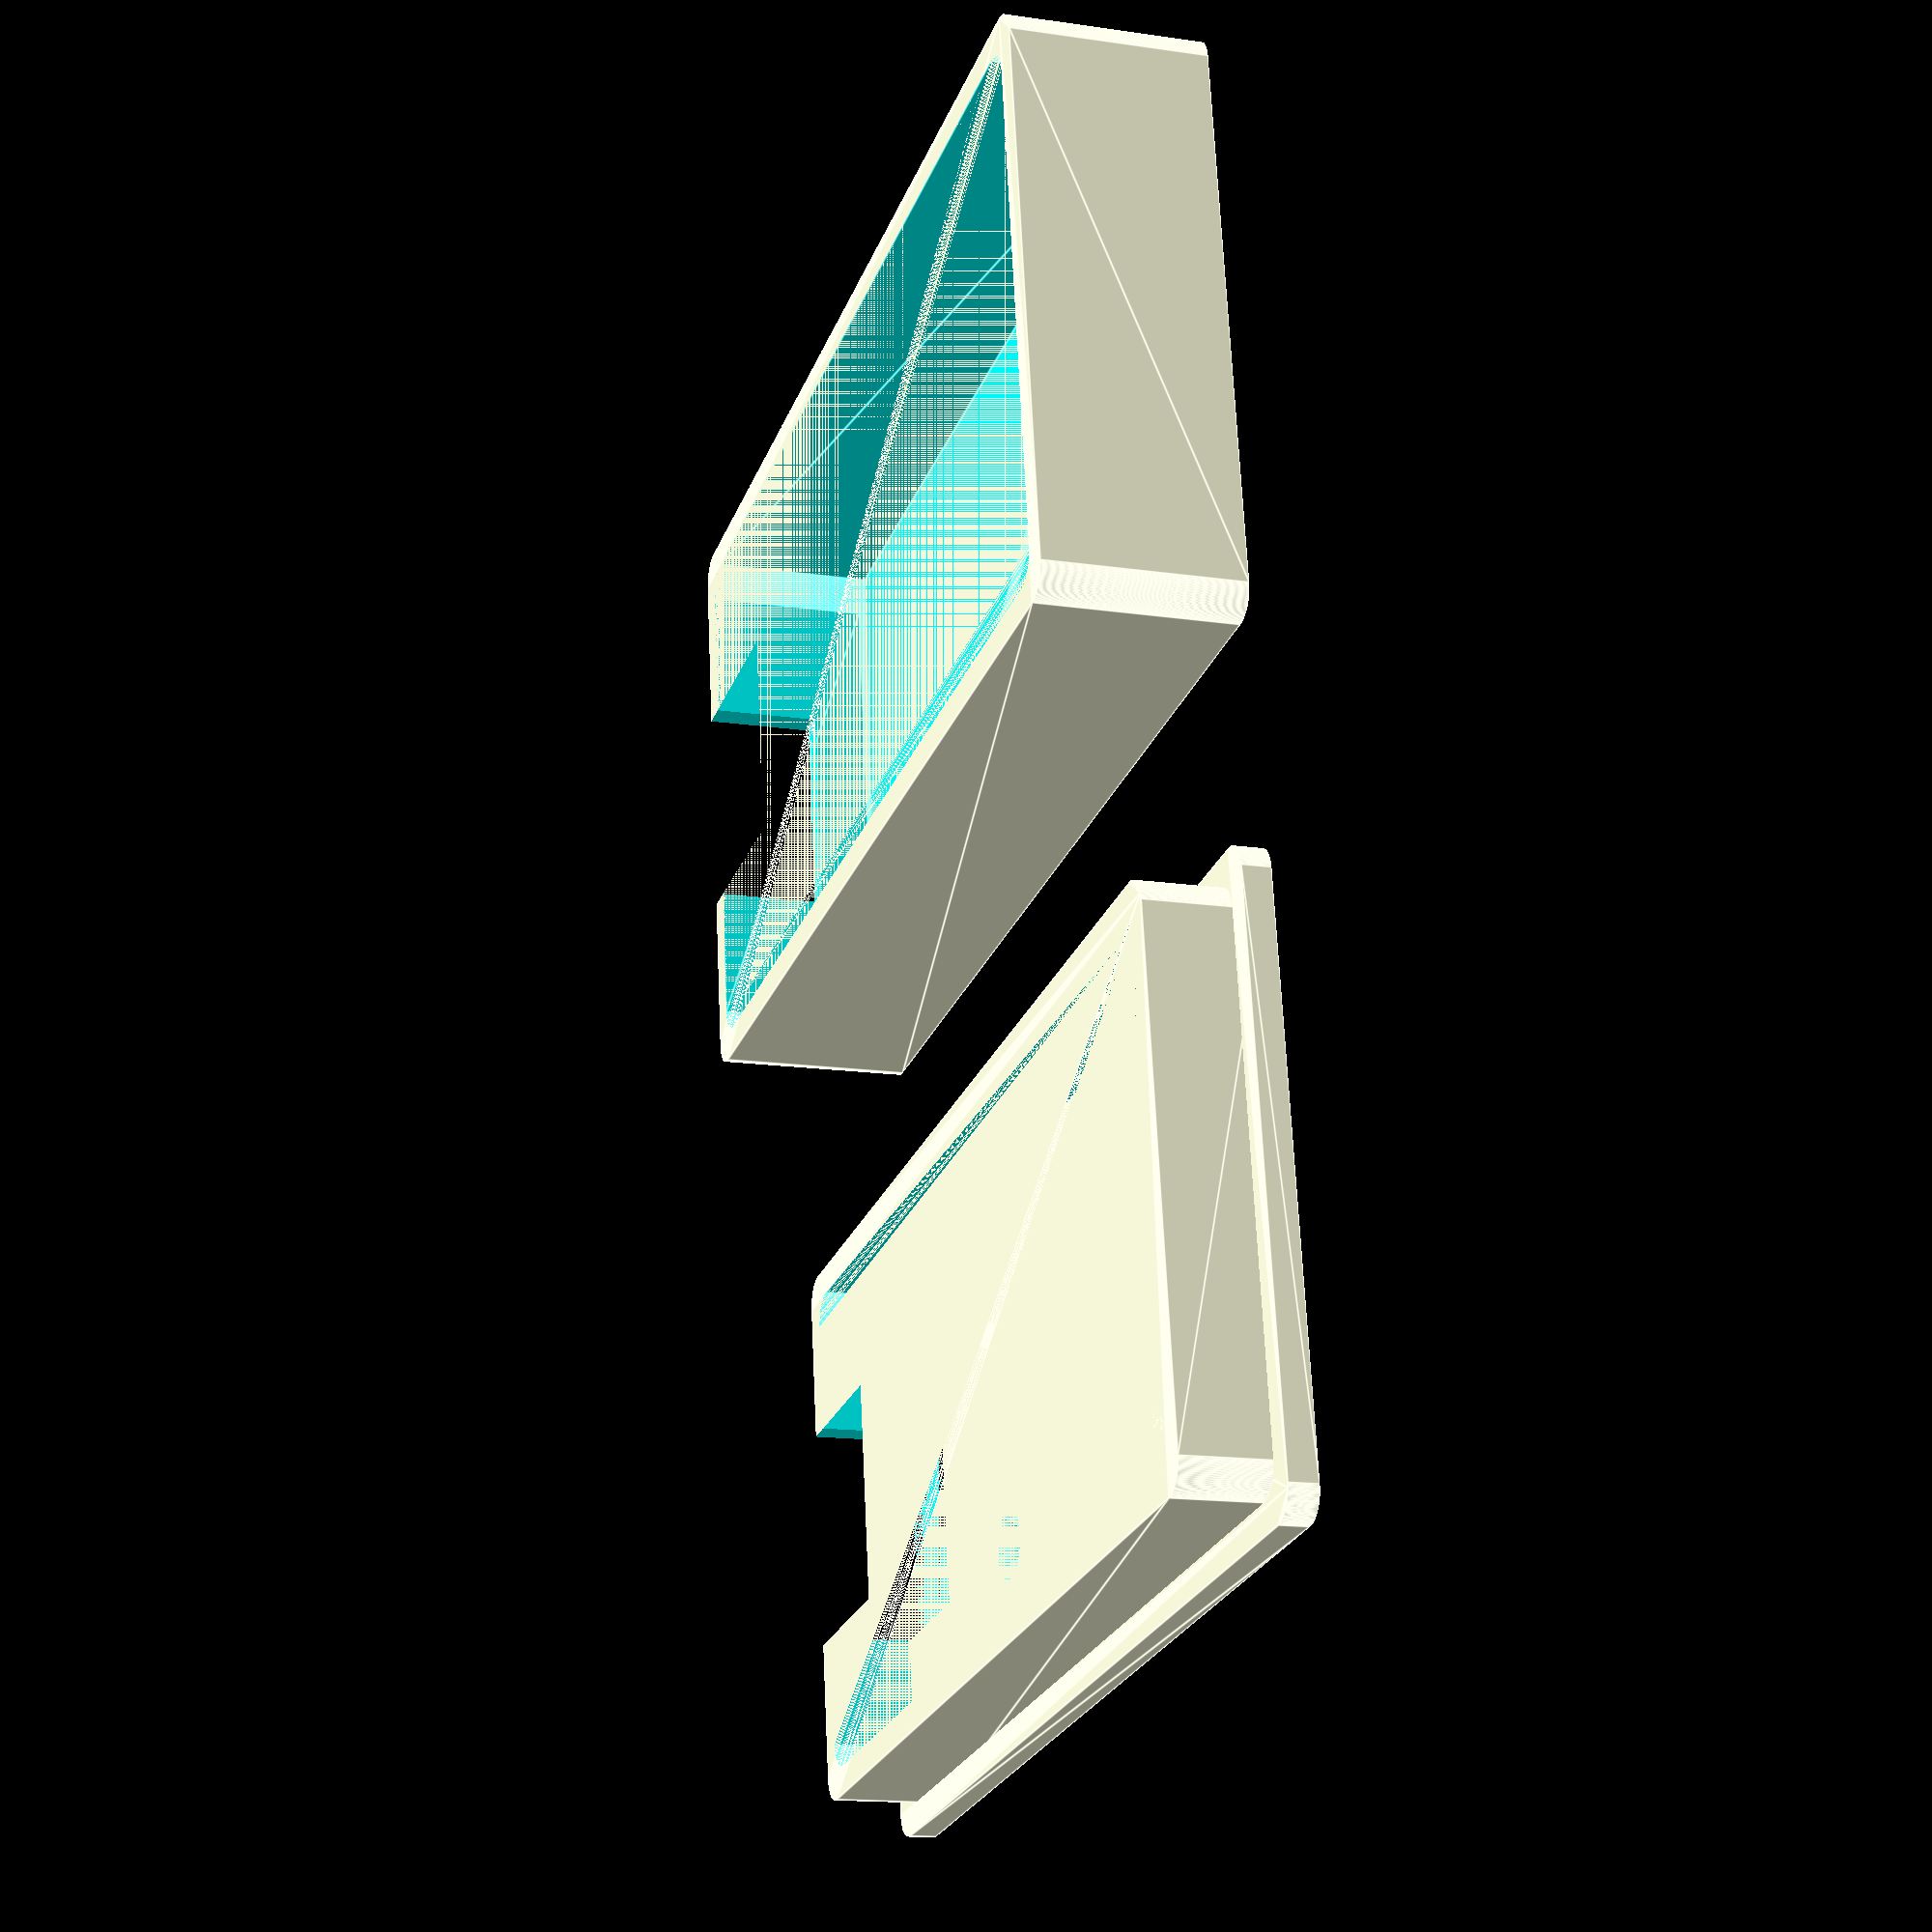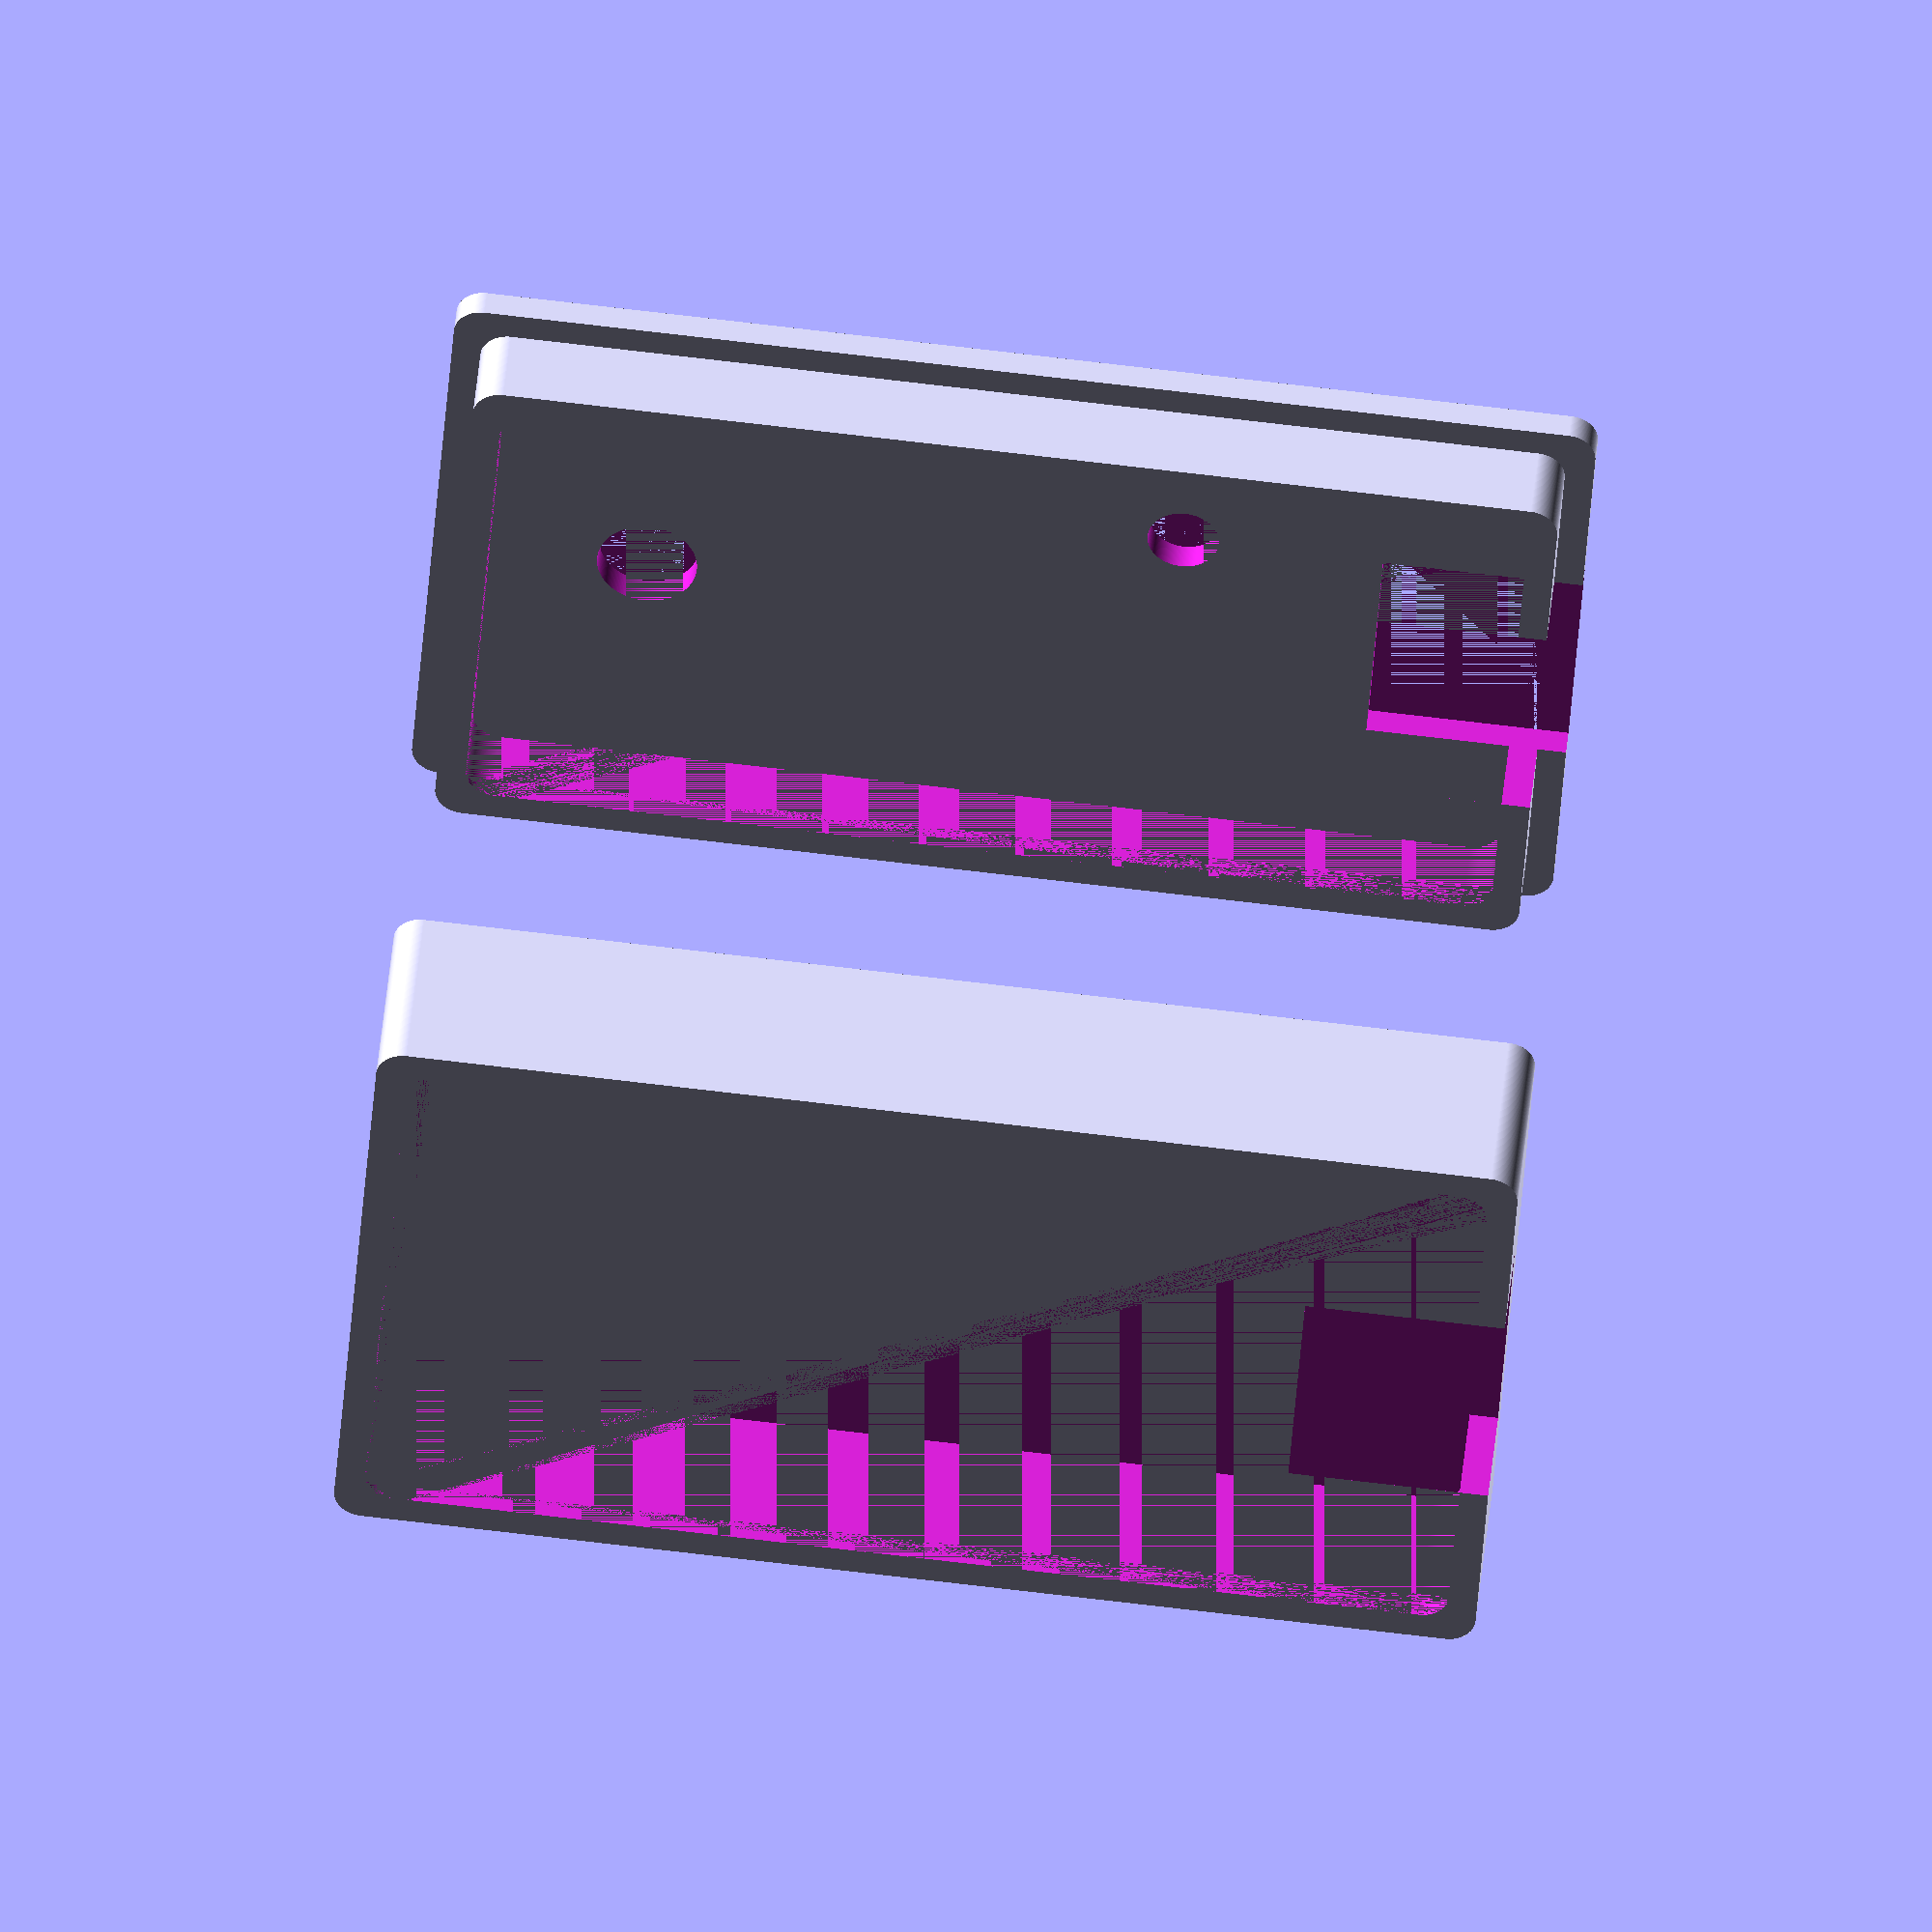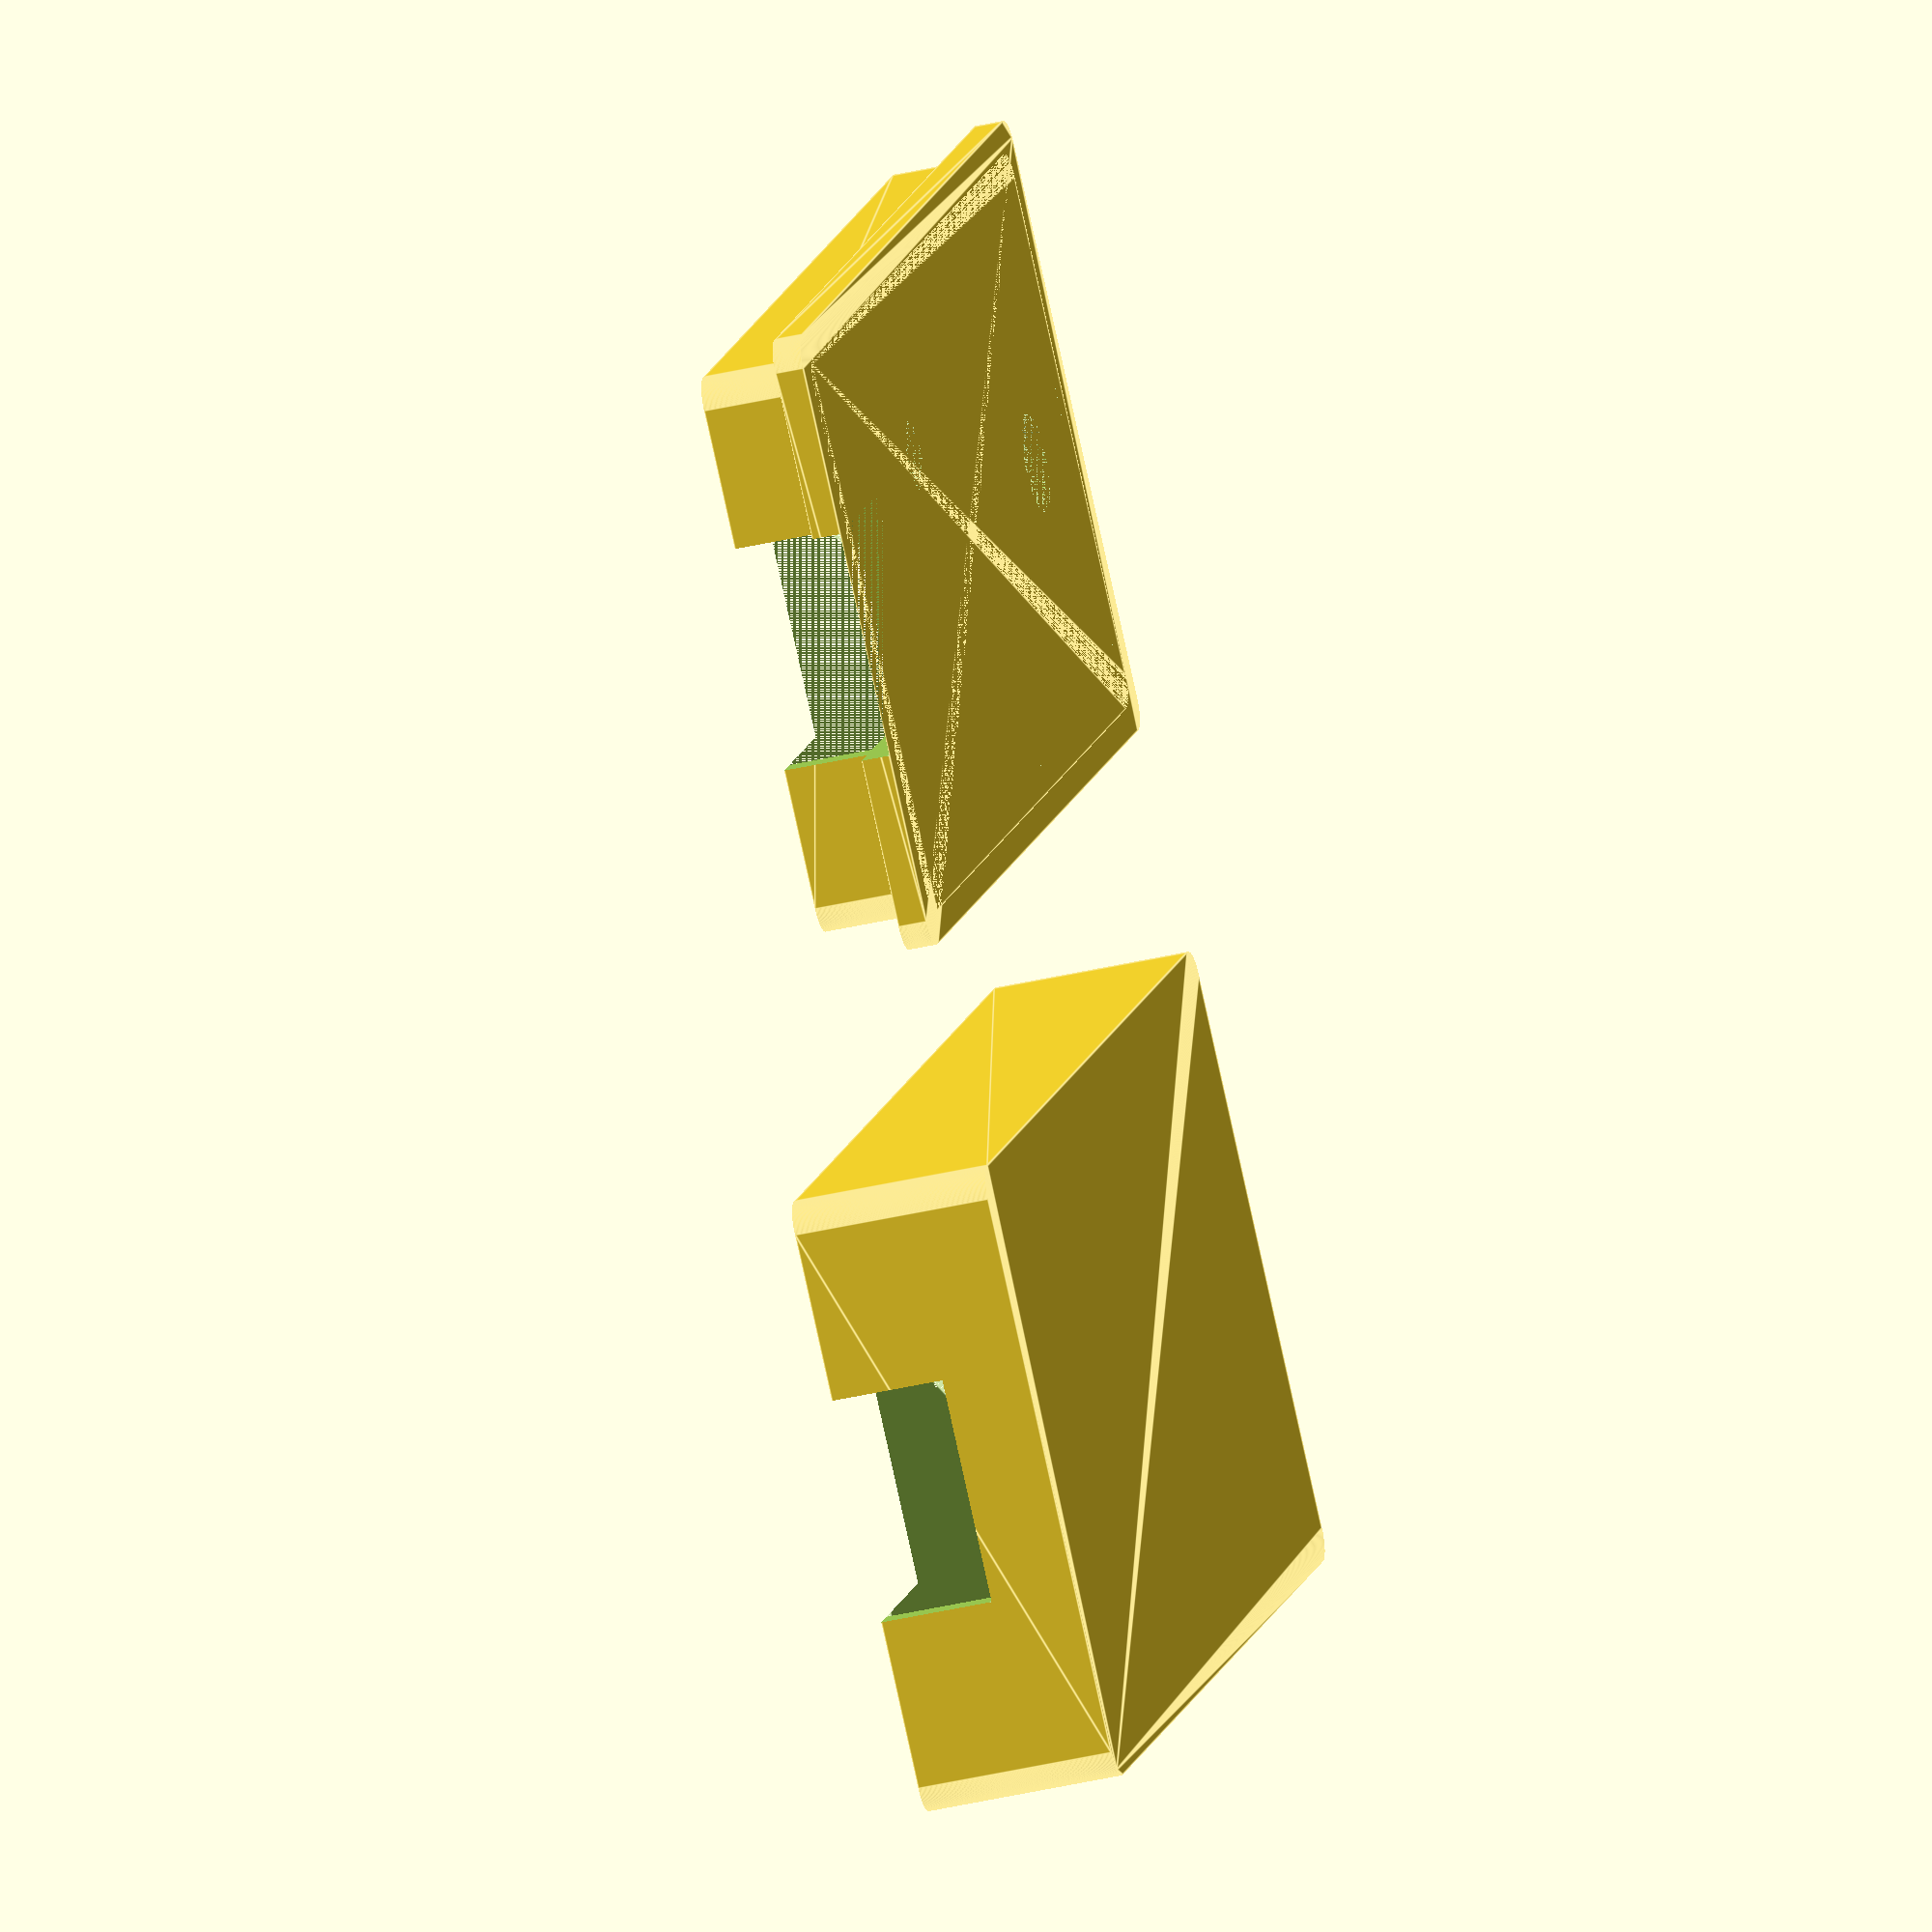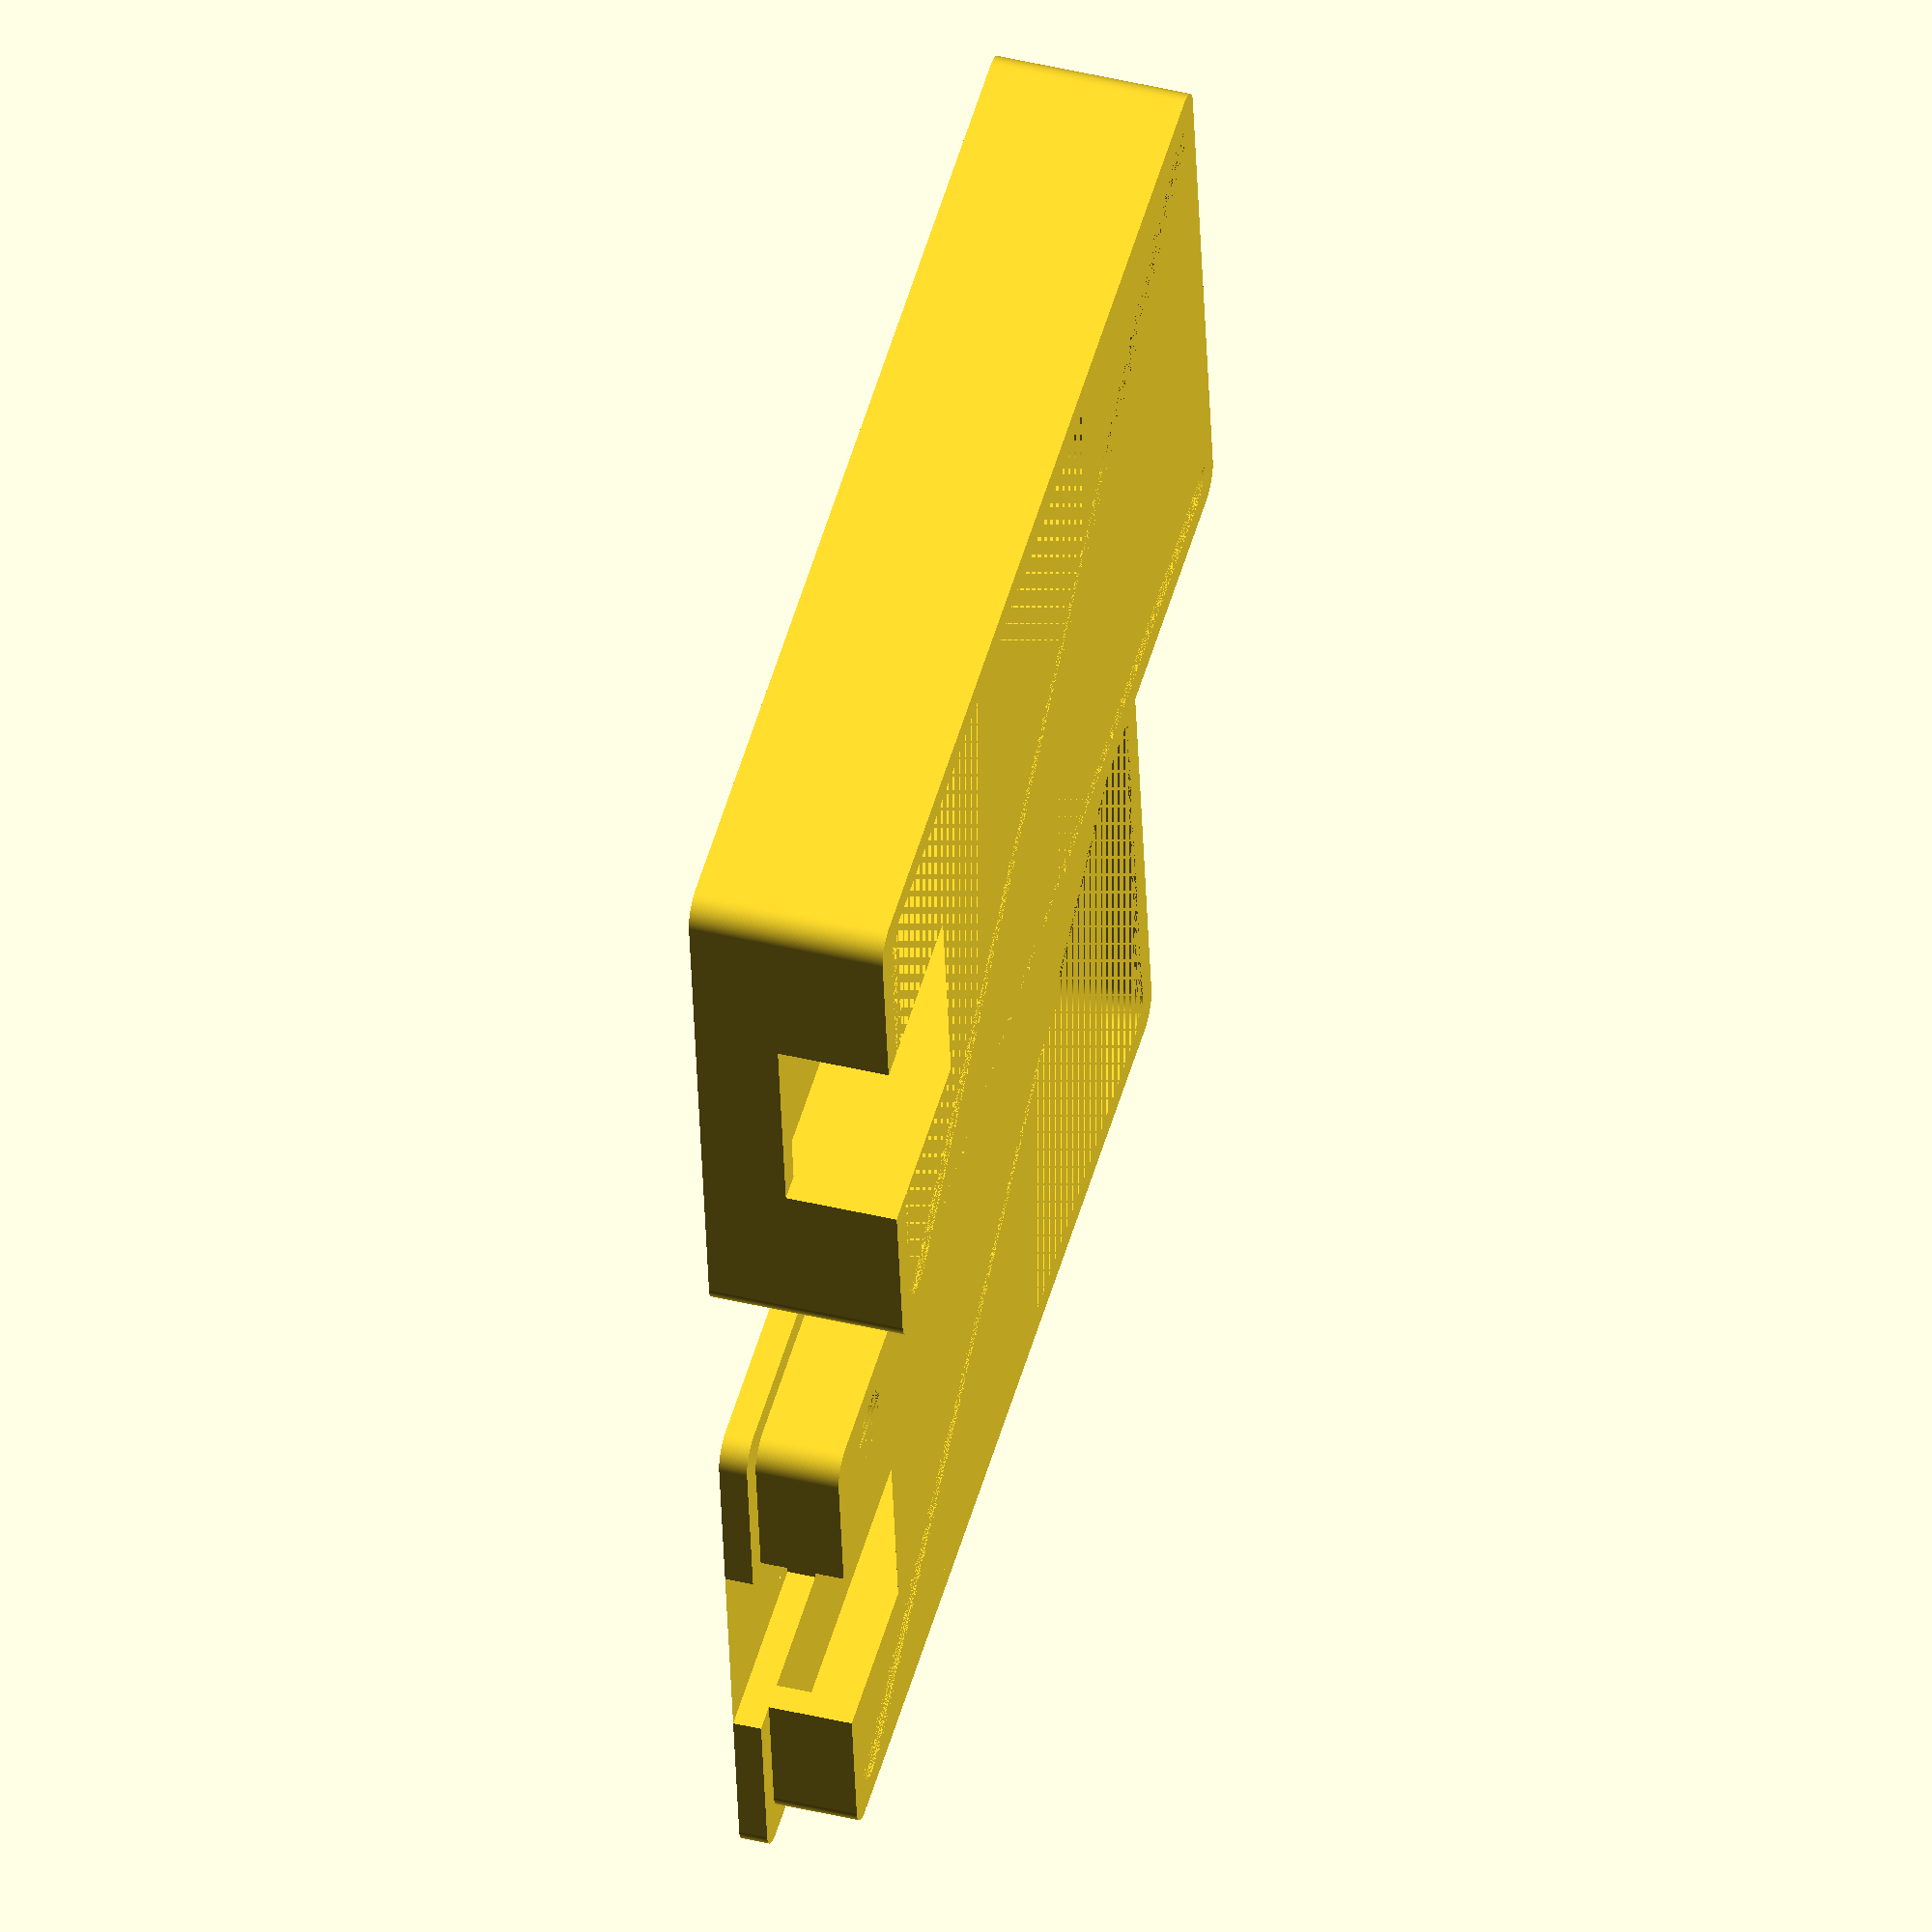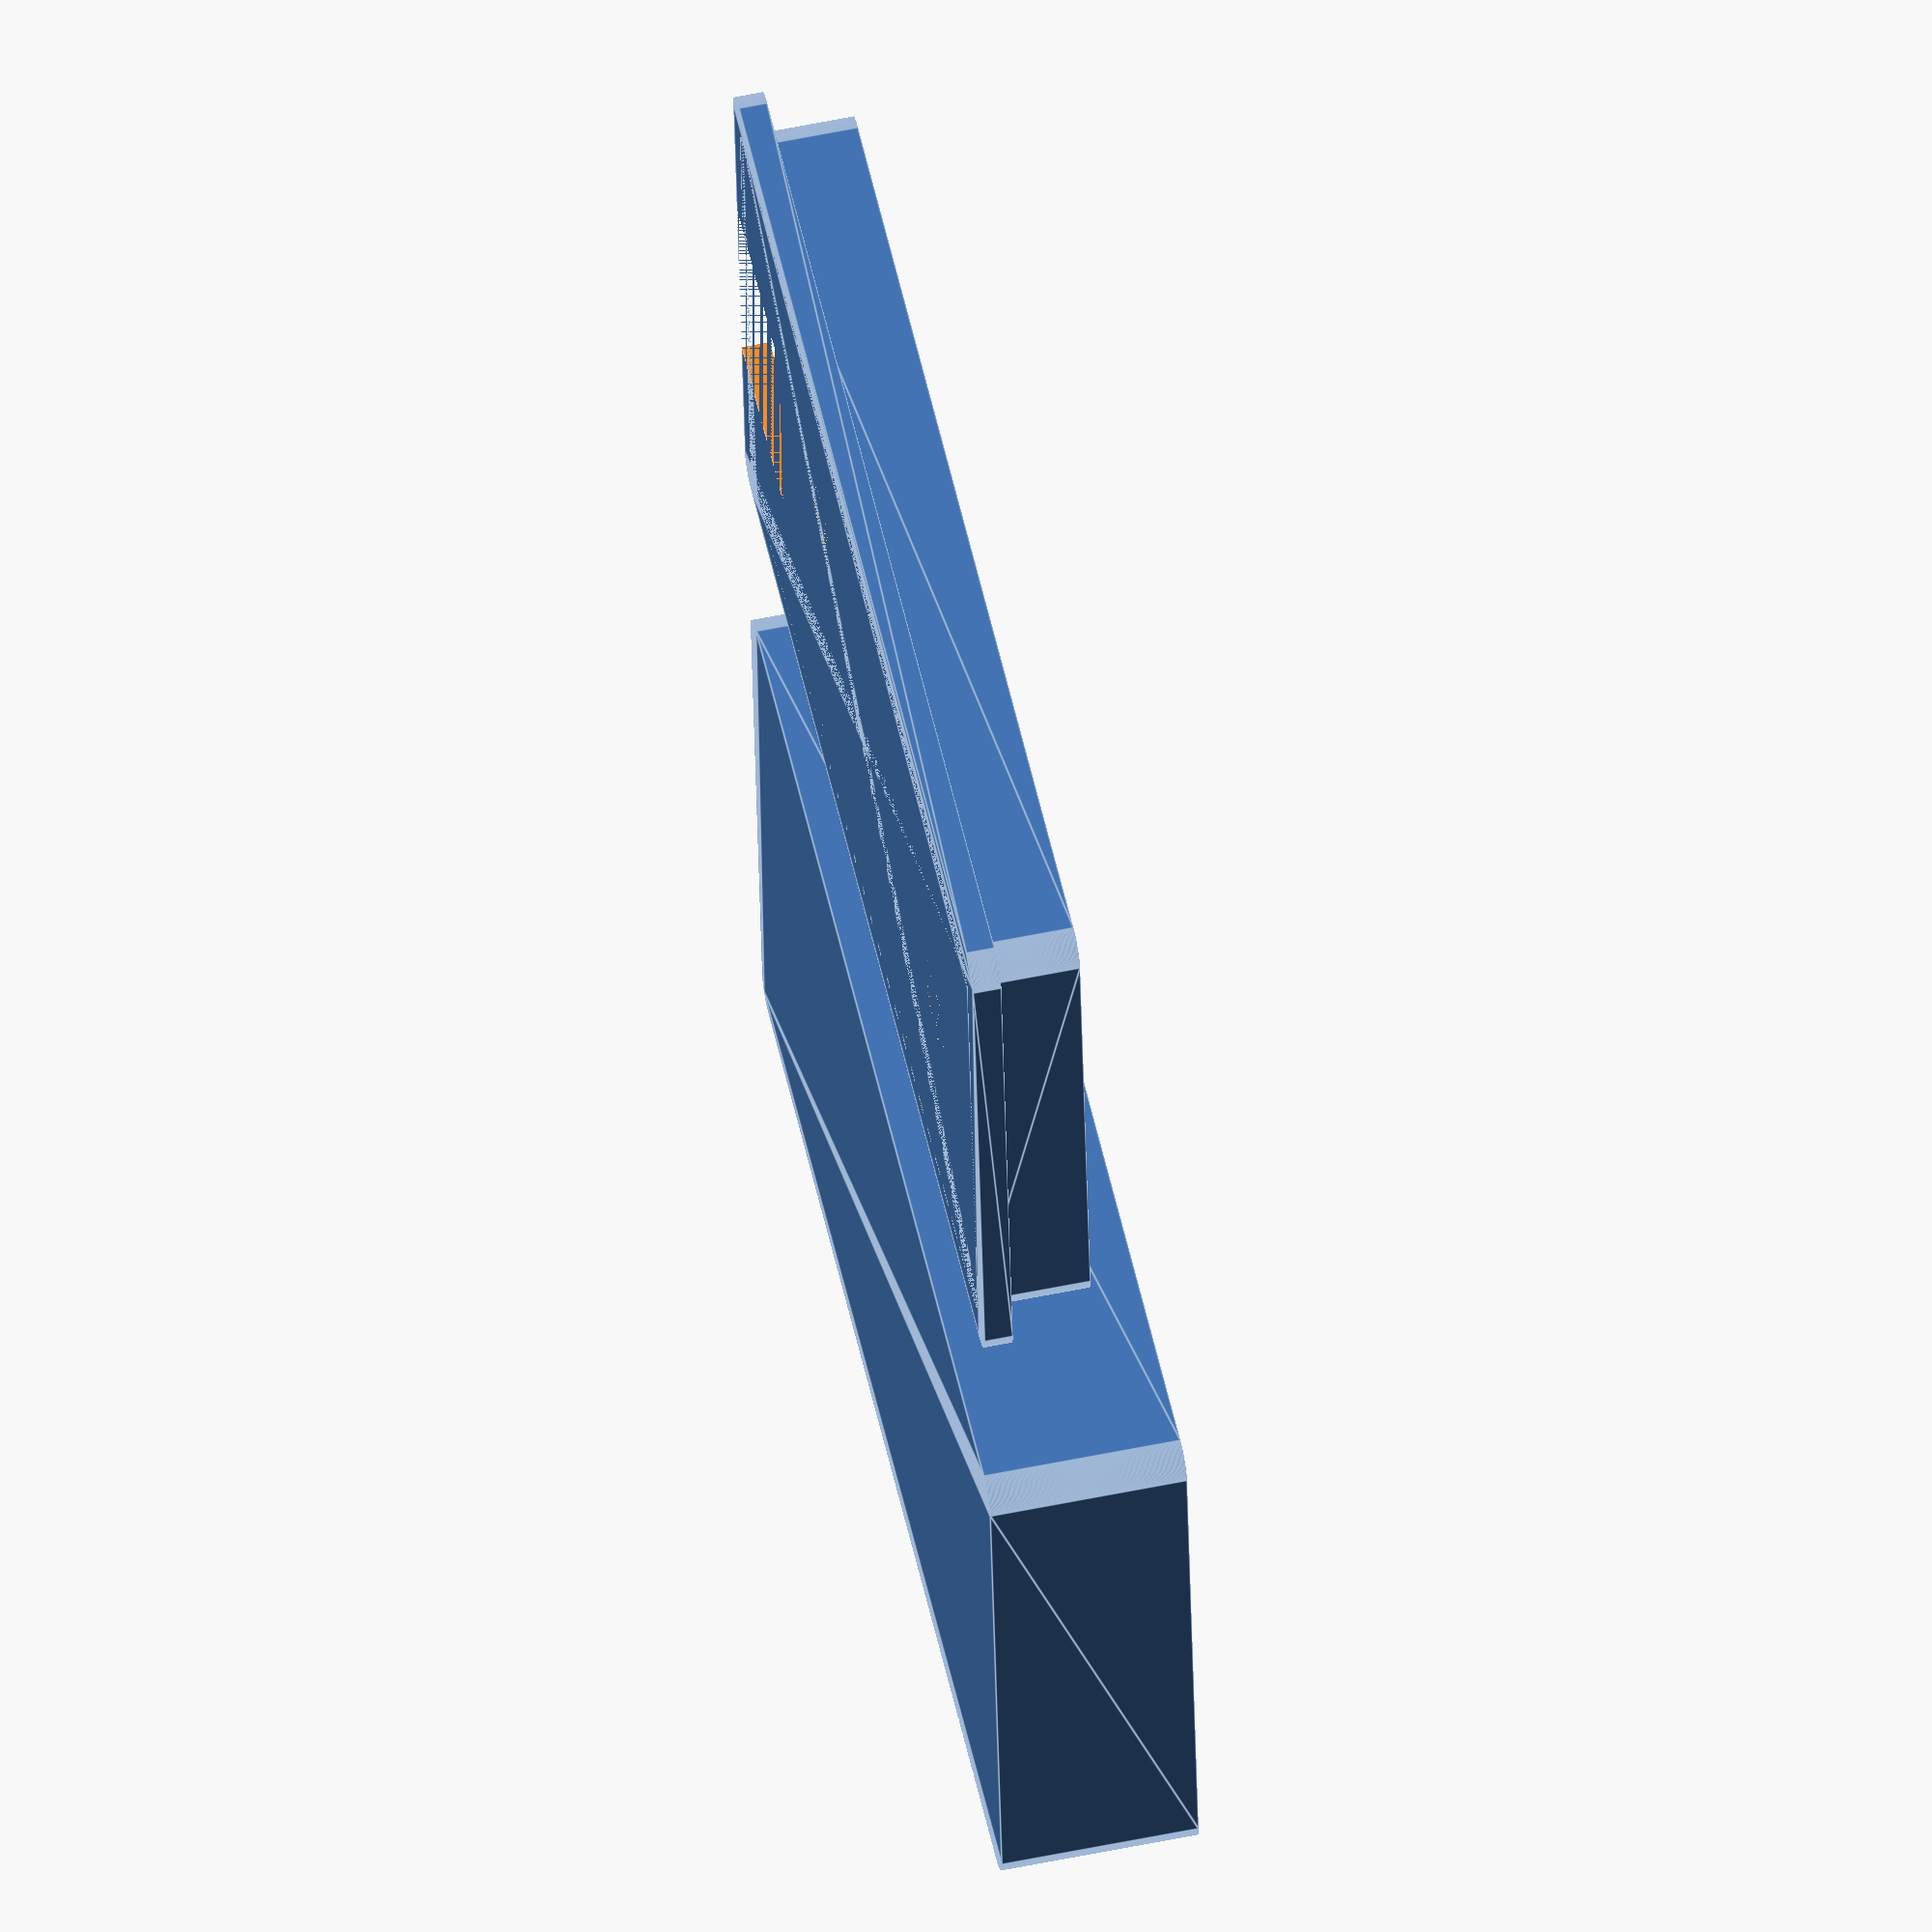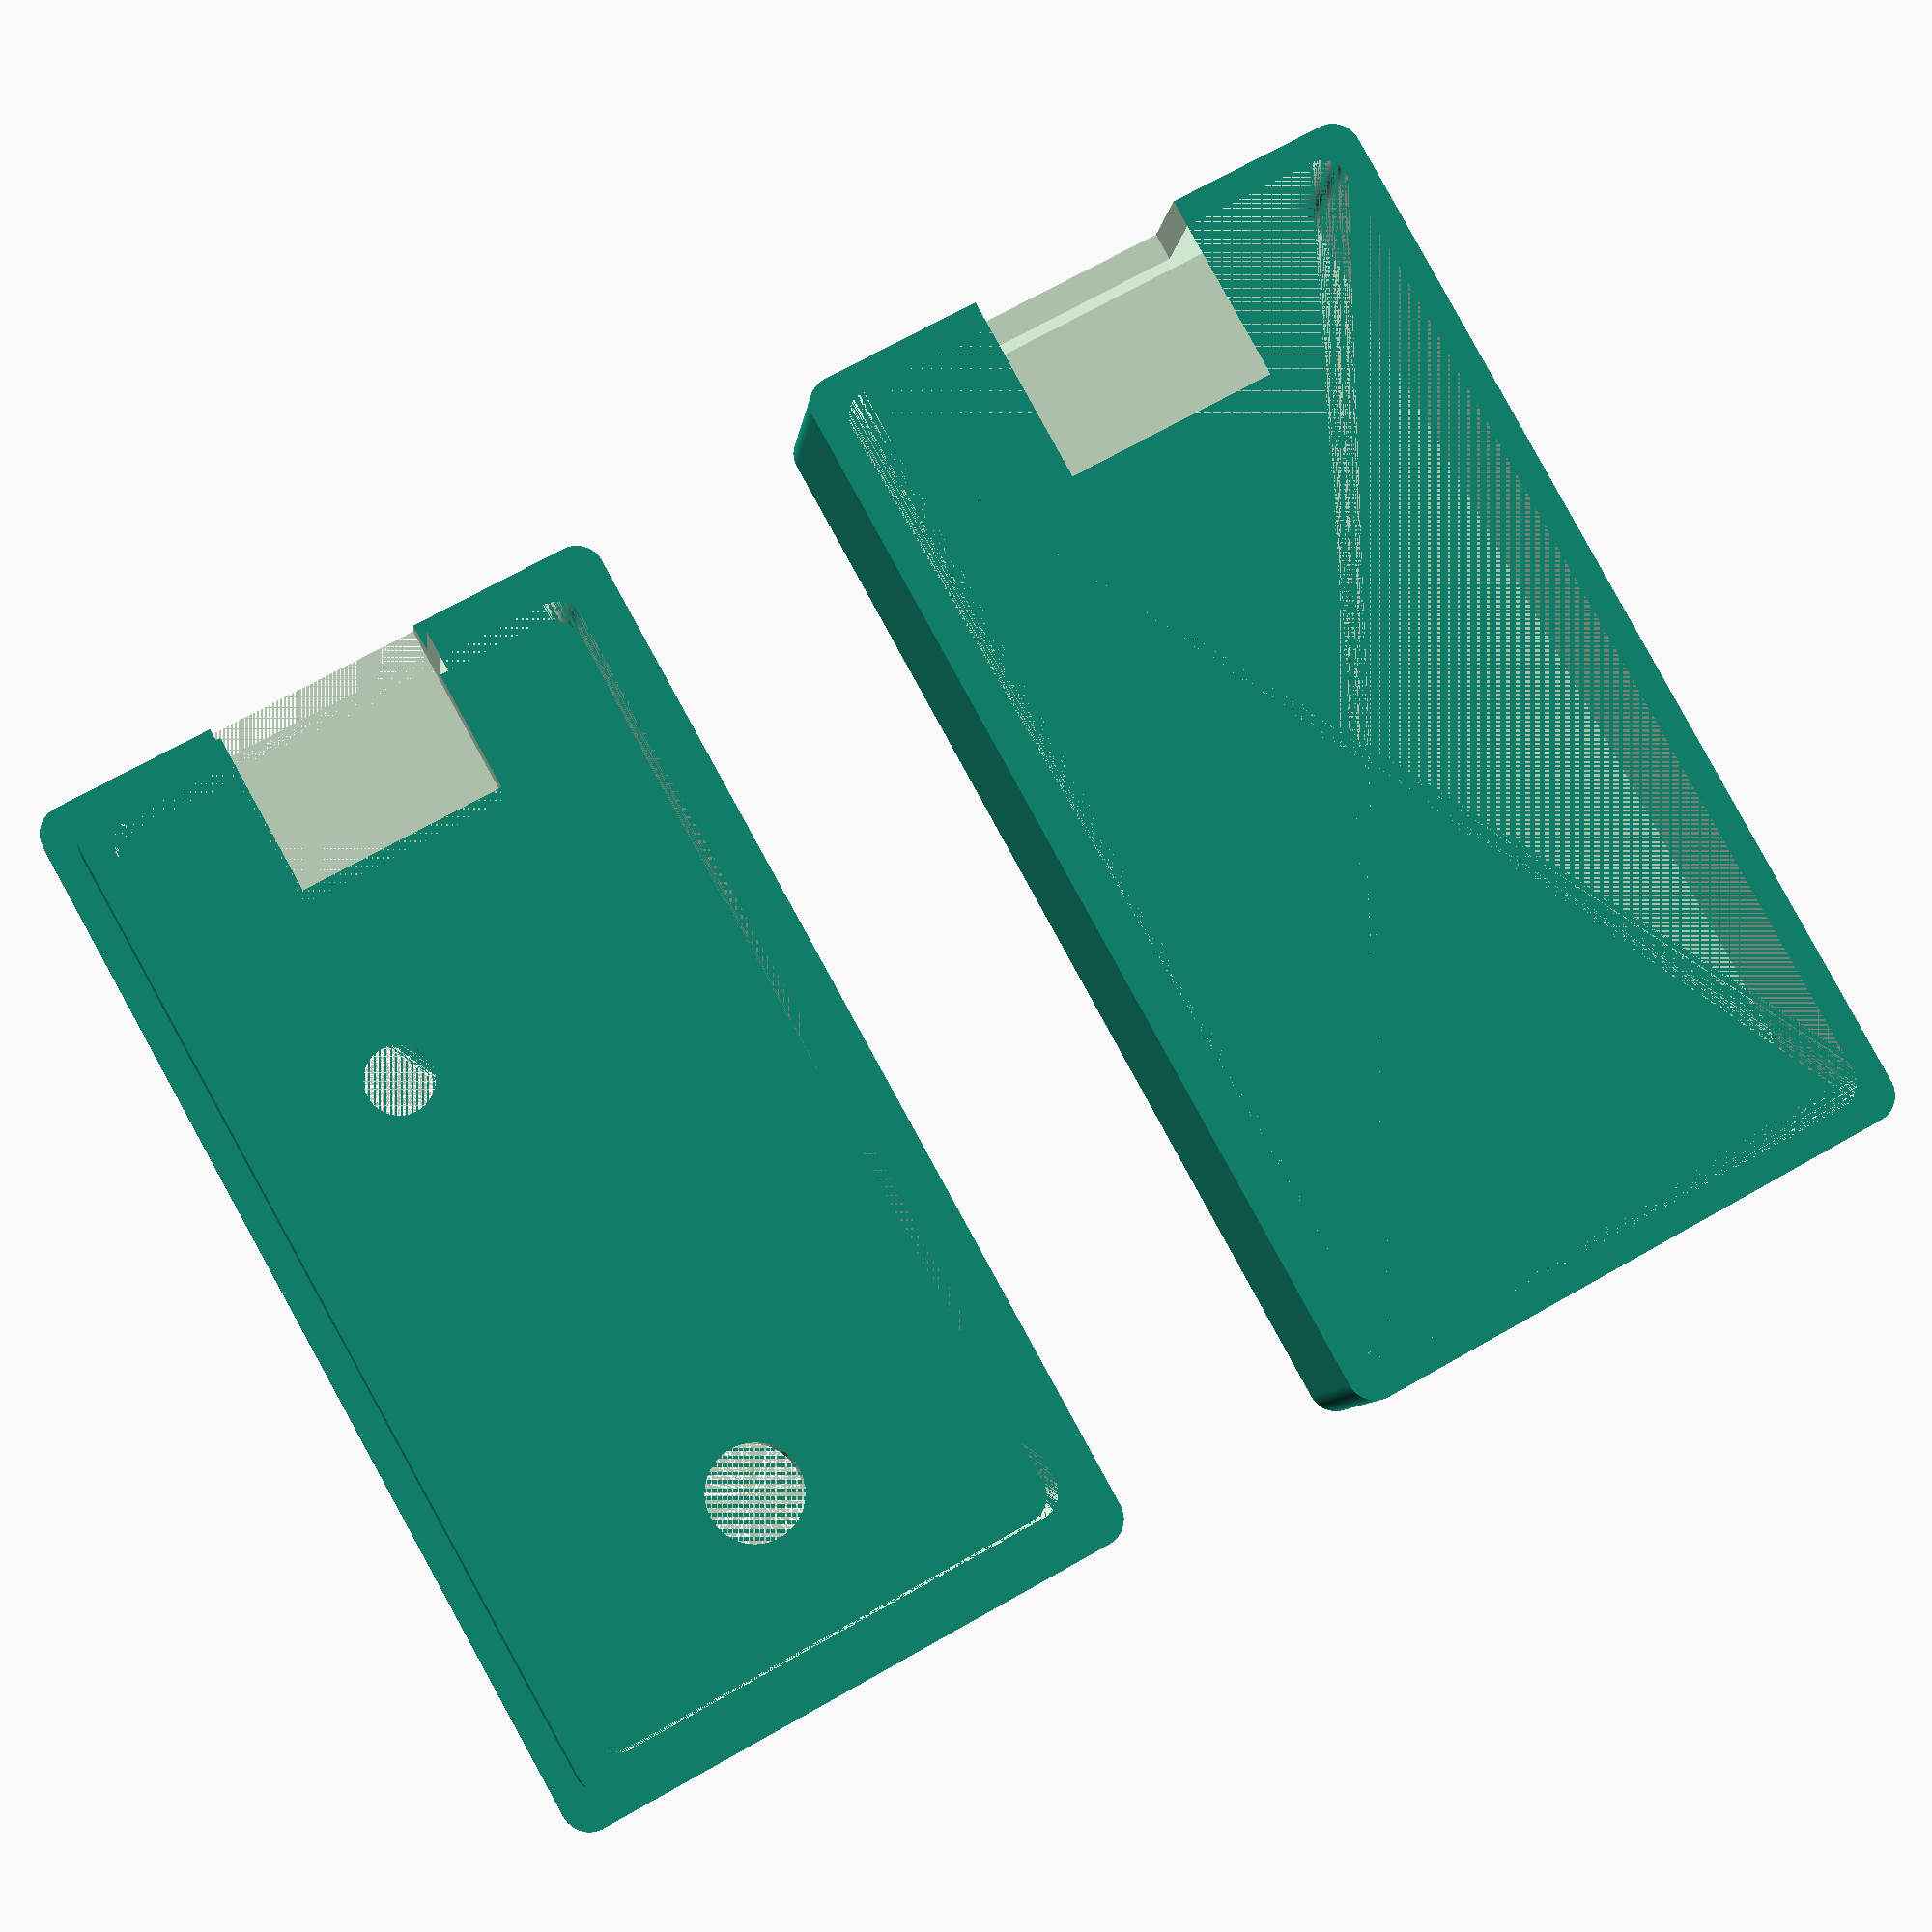
<openscad>
$fn=200;

length = 36;
width= 18;
height = 7;
corner = 1;


// CASE
translate([width+12, 0, 0]){
difference(){
    case();
    usb();
    reset();
    led();
    }
}

// LID
difference(){
    lid();
    translate([0,0,height-4]) usb();  
} 

module lid(){  
    difference() {
        roundedBox(length+4, width+4, height, corner); 
        translate([1,1,1]) 
            roundedBox(length+2, width+2, height-1, corner); 
        }
}

module case(){    
       roundedBox(length+4, width+4, 1, corner);
        difference() {
            translate([1,1,0]) 
                roundedBox(length+2,width+2,4,corner);
            translate([2,2,0]) 
                roundedBox(length,width,4,corner);
        }            
}

module usb(){
    translate([6,-2,0]) cube([8,8,5]);
}

module led(){
    //translate([13,12,0]) cube([2,2,2]); //square
    translate([14,13,0]) cylinder(r=1.25, h=3); //circle

    }
  
module reset(){
    //translate([width/2-.5, length-6,-1]) cube([3,3,3]); //square
    translate([width/2+1, length-4.5,0]) cylinder(r=1.75,h=3); //circle

}

module roundedBox(length, width, height, radius)
{
    diameter = 2*radius;
    //base rounded shape
    minkowski() {
        cube(size=[width-diameter,length-diameter, height]);
        cylinder(r=radius, h=0.01);
    } 
}

</openscad>
<views>
elev=195.3 azim=261.2 roll=107.4 proj=p view=edges
elev=317.2 azim=274.2 roll=5.0 proj=o view=wireframe
elev=219.2 azim=139.5 roll=73.6 proj=o view=edges
elev=136.1 azim=262.6 roll=254.2 proj=o view=wireframe
elev=122.0 azim=95.5 roll=282.1 proj=o view=edges
elev=188.3 azim=331.0 roll=186.6 proj=p view=solid
</views>
